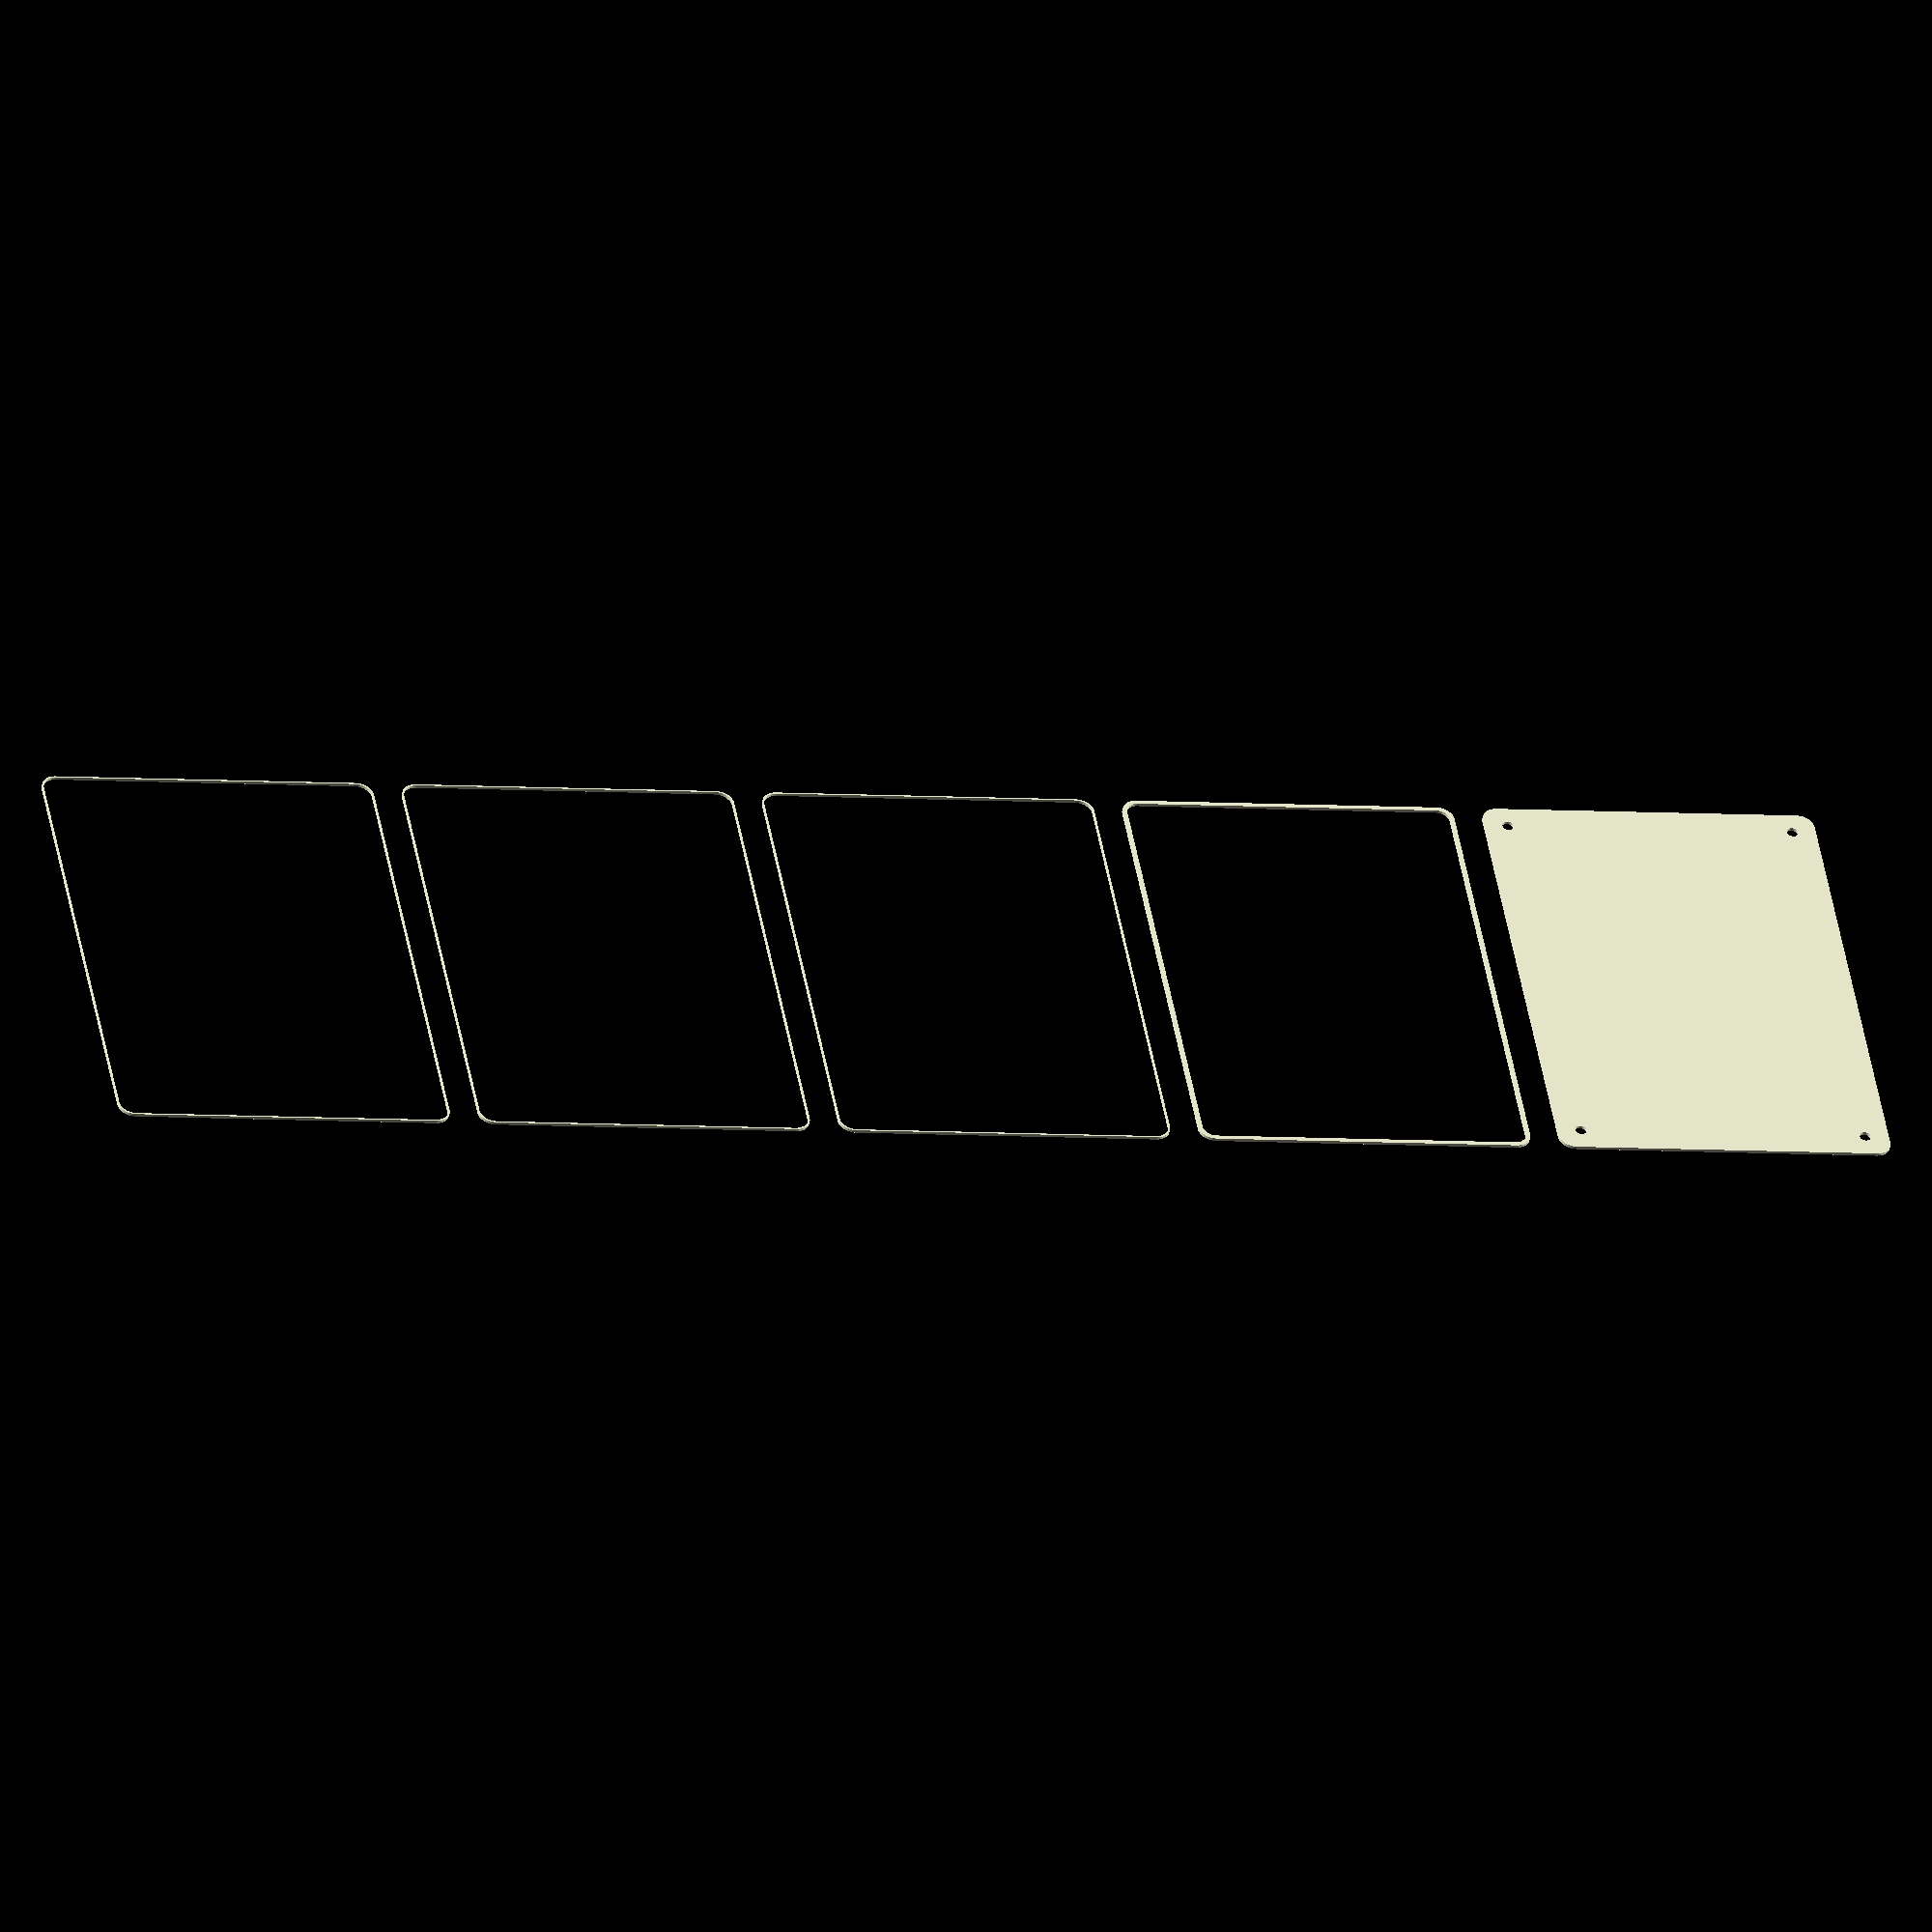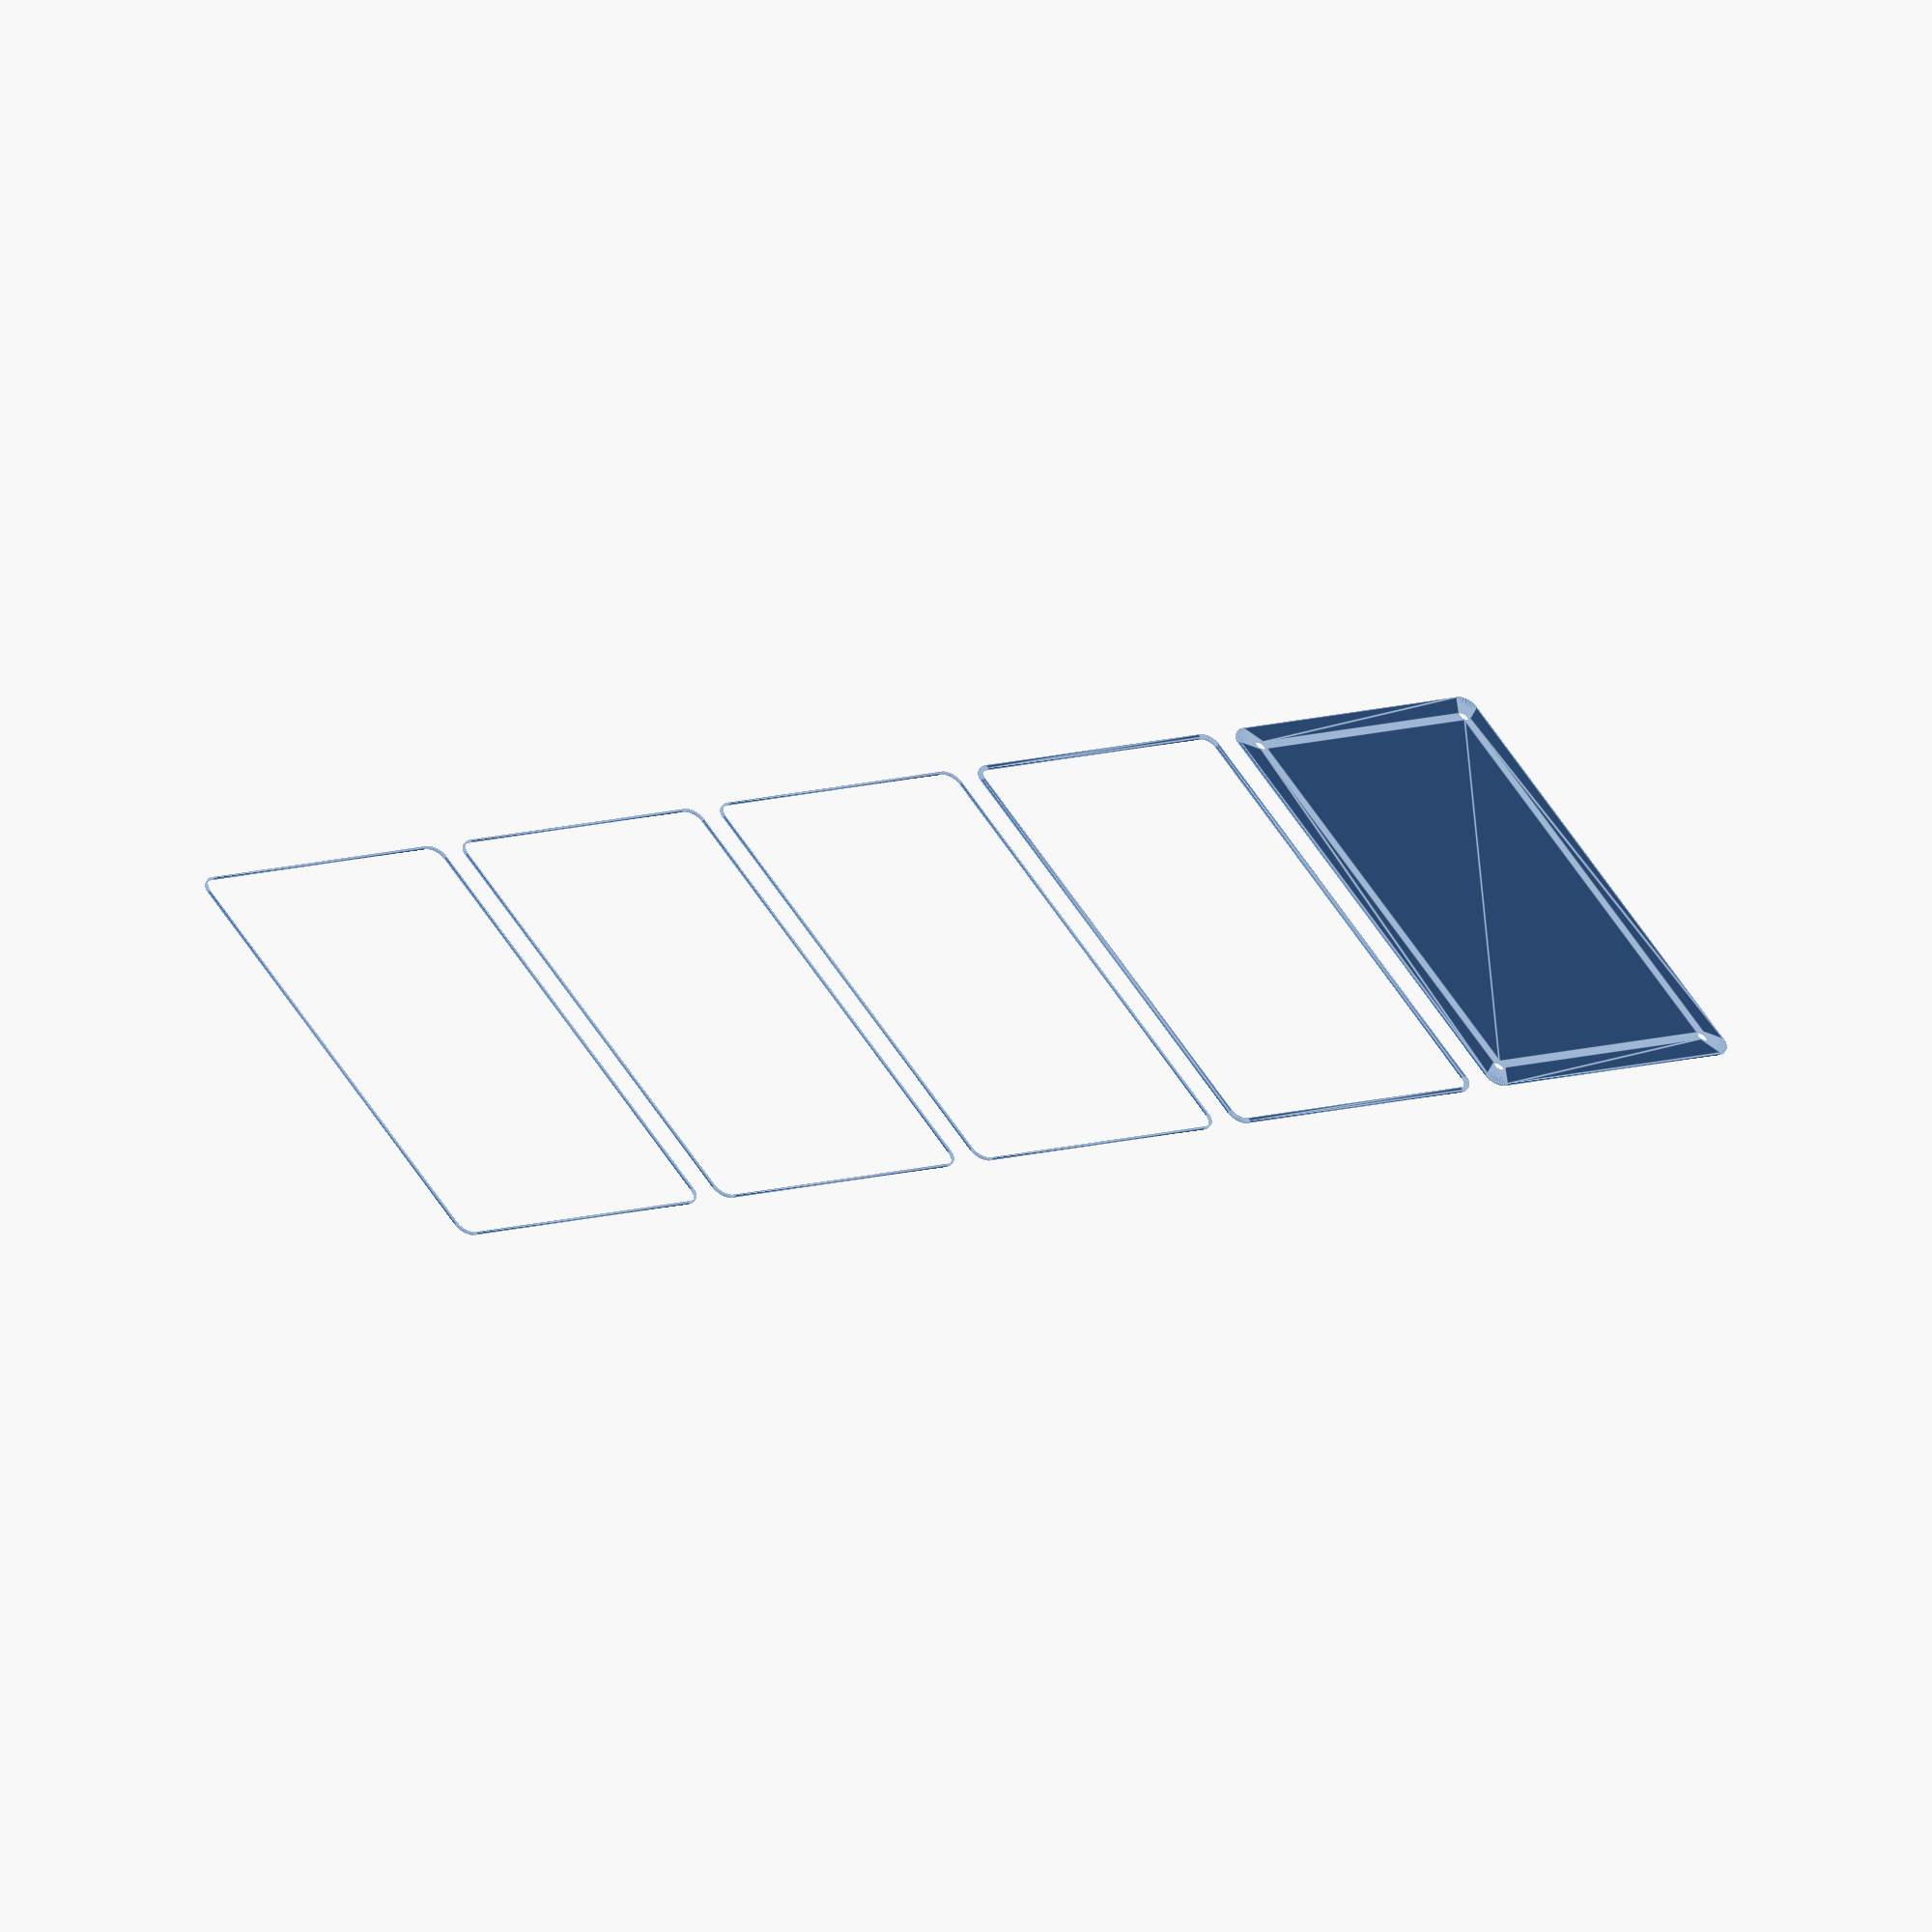
<openscad>
$fn = 50;


union() {
	translate(v = [0, 0, 0]) {
		projection() {
			intersection() {
				translate(v = [-500, -500, -12.0000000000]) {
					cube(size = [1000, 1000, 0.1000000000]);
				}
				difference() {
					union() {
						hull() {
							translate(v = [-70.0000000000, 47.5000000000, 0]) {
								cylinder(h = 27, r = 5);
							}
							translate(v = [70.0000000000, 47.5000000000, 0]) {
								cylinder(h = 27, r = 5);
							}
							translate(v = [-70.0000000000, -47.5000000000, 0]) {
								cylinder(h = 27, r = 5);
							}
							translate(v = [70.0000000000, -47.5000000000, 0]) {
								cylinder(h = 27, r = 5);
							}
						}
					}
					union() {
						translate(v = [-67.5000000000, -45.0000000000, 1]) {
							rotate(a = [0, 0, 0]) {
								difference() {
									union() {
										cylinder(h = 3, r = 2.9000000000);
										translate(v = [0, 0, -10.0000000000]) {
											cylinder(h = 10, r = 1.5000000000);
										}
										translate(v = [0, 0, -10.0000000000]) {
											cylinder(h = 10, r = 1.8000000000);
										}
										translate(v = [0, 0, -10.0000000000]) {
											cylinder(h = 10, r = 1.5000000000);
										}
									}
									union();
								}
							}
						}
						translate(v = [67.5000000000, -45.0000000000, 1]) {
							rotate(a = [0, 0, 0]) {
								difference() {
									union() {
										cylinder(h = 3, r = 2.9000000000);
										translate(v = [0, 0, -10.0000000000]) {
											cylinder(h = 10, r = 1.5000000000);
										}
										translate(v = [0, 0, -10.0000000000]) {
											cylinder(h = 10, r = 1.8000000000);
										}
										translate(v = [0, 0, -10.0000000000]) {
											cylinder(h = 10, r = 1.5000000000);
										}
									}
									union();
								}
							}
						}
						translate(v = [-67.5000000000, 45.0000000000, 1]) {
							rotate(a = [0, 0, 0]) {
								difference() {
									union() {
										cylinder(h = 3, r = 2.9000000000);
										translate(v = [0, 0, -10.0000000000]) {
											cylinder(h = 10, r = 1.5000000000);
										}
										translate(v = [0, 0, -10.0000000000]) {
											cylinder(h = 10, r = 1.8000000000);
										}
										translate(v = [0, 0, -10.0000000000]) {
											cylinder(h = 10, r = 1.5000000000);
										}
									}
									union();
								}
							}
						}
						translate(v = [67.5000000000, 45.0000000000, 1]) {
							rotate(a = [0, 0, 0]) {
								difference() {
									union() {
										cylinder(h = 3, r = 2.9000000000);
										translate(v = [0, 0, -10.0000000000]) {
											cylinder(h = 10, r = 1.5000000000);
										}
										translate(v = [0, 0, -10.0000000000]) {
											cylinder(h = 10, r = 1.8000000000);
										}
										translate(v = [0, 0, -10.0000000000]) {
											cylinder(h = 10, r = 1.5000000000);
										}
									}
									union();
								}
							}
						}
						translate(v = [0, 0, 1]) {
							hull() {
								union() {
									translate(v = [-69.7500000000, 47.2500000000, 4.7500000000]) {
										cylinder(h = 37.5000000000, r = 4.7500000000);
									}
									translate(v = [-69.7500000000, 47.2500000000, 4.7500000000]) {
										sphere(r = 4.7500000000);
									}
									translate(v = [-69.7500000000, 47.2500000000, 42.2500000000]) {
										sphere(r = 4.7500000000);
									}
								}
								union() {
									translate(v = [69.7500000000, 47.2500000000, 4.7500000000]) {
										cylinder(h = 37.5000000000, r = 4.7500000000);
									}
									translate(v = [69.7500000000, 47.2500000000, 4.7500000000]) {
										sphere(r = 4.7500000000);
									}
									translate(v = [69.7500000000, 47.2500000000, 42.2500000000]) {
										sphere(r = 4.7500000000);
									}
								}
								union() {
									translate(v = [-69.7500000000, -47.2500000000, 4.7500000000]) {
										cylinder(h = 37.5000000000, r = 4.7500000000);
									}
									translate(v = [-69.7500000000, -47.2500000000, 4.7500000000]) {
										sphere(r = 4.7500000000);
									}
									translate(v = [-69.7500000000, -47.2500000000, 42.2500000000]) {
										sphere(r = 4.7500000000);
									}
								}
								union() {
									translate(v = [69.7500000000, -47.2500000000, 4.7500000000]) {
										cylinder(h = 37.5000000000, r = 4.7500000000);
									}
									translate(v = [69.7500000000, -47.2500000000, 4.7500000000]) {
										sphere(r = 4.7500000000);
									}
									translate(v = [69.7500000000, -47.2500000000, 42.2500000000]) {
										sphere(r = 4.7500000000);
									}
								}
							}
						}
					}
				}
			}
		}
	}
	translate(v = [0, 114, 0]) {
		projection() {
			intersection() {
				translate(v = [-500, -500, -9.0000000000]) {
					cube(size = [1000, 1000, 0.1000000000]);
				}
				difference() {
					union() {
						hull() {
							translate(v = [-70.0000000000, 47.5000000000, 0]) {
								cylinder(h = 27, r = 5);
							}
							translate(v = [70.0000000000, 47.5000000000, 0]) {
								cylinder(h = 27, r = 5);
							}
							translate(v = [-70.0000000000, -47.5000000000, 0]) {
								cylinder(h = 27, r = 5);
							}
							translate(v = [70.0000000000, -47.5000000000, 0]) {
								cylinder(h = 27, r = 5);
							}
						}
					}
					union() {
						translate(v = [-67.5000000000, -45.0000000000, 1]) {
							rotate(a = [0, 0, 0]) {
								difference() {
									union() {
										cylinder(h = 3, r = 2.9000000000);
										translate(v = [0, 0, -10.0000000000]) {
											cylinder(h = 10, r = 1.5000000000);
										}
										translate(v = [0, 0, -10.0000000000]) {
											cylinder(h = 10, r = 1.8000000000);
										}
										translate(v = [0, 0, -10.0000000000]) {
											cylinder(h = 10, r = 1.5000000000);
										}
									}
									union();
								}
							}
						}
						translate(v = [67.5000000000, -45.0000000000, 1]) {
							rotate(a = [0, 0, 0]) {
								difference() {
									union() {
										cylinder(h = 3, r = 2.9000000000);
										translate(v = [0, 0, -10.0000000000]) {
											cylinder(h = 10, r = 1.5000000000);
										}
										translate(v = [0, 0, -10.0000000000]) {
											cylinder(h = 10, r = 1.8000000000);
										}
										translate(v = [0, 0, -10.0000000000]) {
											cylinder(h = 10, r = 1.5000000000);
										}
									}
									union();
								}
							}
						}
						translate(v = [-67.5000000000, 45.0000000000, 1]) {
							rotate(a = [0, 0, 0]) {
								difference() {
									union() {
										cylinder(h = 3, r = 2.9000000000);
										translate(v = [0, 0, -10.0000000000]) {
											cylinder(h = 10, r = 1.5000000000);
										}
										translate(v = [0, 0, -10.0000000000]) {
											cylinder(h = 10, r = 1.8000000000);
										}
										translate(v = [0, 0, -10.0000000000]) {
											cylinder(h = 10, r = 1.5000000000);
										}
									}
									union();
								}
							}
						}
						translate(v = [67.5000000000, 45.0000000000, 1]) {
							rotate(a = [0, 0, 0]) {
								difference() {
									union() {
										cylinder(h = 3, r = 2.9000000000);
										translate(v = [0, 0, -10.0000000000]) {
											cylinder(h = 10, r = 1.5000000000);
										}
										translate(v = [0, 0, -10.0000000000]) {
											cylinder(h = 10, r = 1.8000000000);
										}
										translate(v = [0, 0, -10.0000000000]) {
											cylinder(h = 10, r = 1.5000000000);
										}
									}
									union();
								}
							}
						}
						translate(v = [0, 0, 1]) {
							hull() {
								union() {
									translate(v = [-69.7500000000, 47.2500000000, 4.7500000000]) {
										cylinder(h = 37.5000000000, r = 4.7500000000);
									}
									translate(v = [-69.7500000000, 47.2500000000, 4.7500000000]) {
										sphere(r = 4.7500000000);
									}
									translate(v = [-69.7500000000, 47.2500000000, 42.2500000000]) {
										sphere(r = 4.7500000000);
									}
								}
								union() {
									translate(v = [69.7500000000, 47.2500000000, 4.7500000000]) {
										cylinder(h = 37.5000000000, r = 4.7500000000);
									}
									translate(v = [69.7500000000, 47.2500000000, 4.7500000000]) {
										sphere(r = 4.7500000000);
									}
									translate(v = [69.7500000000, 47.2500000000, 42.2500000000]) {
										sphere(r = 4.7500000000);
									}
								}
								union() {
									translate(v = [-69.7500000000, -47.2500000000, 4.7500000000]) {
										cylinder(h = 37.5000000000, r = 4.7500000000);
									}
									translate(v = [-69.7500000000, -47.2500000000, 4.7500000000]) {
										sphere(r = 4.7500000000);
									}
									translate(v = [-69.7500000000, -47.2500000000, 42.2500000000]) {
										sphere(r = 4.7500000000);
									}
								}
								union() {
									translate(v = [69.7500000000, -47.2500000000, 4.7500000000]) {
										cylinder(h = 37.5000000000, r = 4.7500000000);
									}
									translate(v = [69.7500000000, -47.2500000000, 4.7500000000]) {
										sphere(r = 4.7500000000);
									}
									translate(v = [69.7500000000, -47.2500000000, 42.2500000000]) {
										sphere(r = 4.7500000000);
									}
								}
							}
						}
					}
				}
			}
		}
	}
	translate(v = [0, 228, 0]) {
		projection() {
			intersection() {
				translate(v = [-500, -500, -6.0000000000]) {
					cube(size = [1000, 1000, 0.1000000000]);
				}
				difference() {
					union() {
						hull() {
							translate(v = [-70.0000000000, 47.5000000000, 0]) {
								cylinder(h = 27, r = 5);
							}
							translate(v = [70.0000000000, 47.5000000000, 0]) {
								cylinder(h = 27, r = 5);
							}
							translate(v = [-70.0000000000, -47.5000000000, 0]) {
								cylinder(h = 27, r = 5);
							}
							translate(v = [70.0000000000, -47.5000000000, 0]) {
								cylinder(h = 27, r = 5);
							}
						}
					}
					union() {
						translate(v = [-67.5000000000, -45.0000000000, 1]) {
							rotate(a = [0, 0, 0]) {
								difference() {
									union() {
										cylinder(h = 3, r = 2.9000000000);
										translate(v = [0, 0, -10.0000000000]) {
											cylinder(h = 10, r = 1.5000000000);
										}
										translate(v = [0, 0, -10.0000000000]) {
											cylinder(h = 10, r = 1.8000000000);
										}
										translate(v = [0, 0, -10.0000000000]) {
											cylinder(h = 10, r = 1.5000000000);
										}
									}
									union();
								}
							}
						}
						translate(v = [67.5000000000, -45.0000000000, 1]) {
							rotate(a = [0, 0, 0]) {
								difference() {
									union() {
										cylinder(h = 3, r = 2.9000000000);
										translate(v = [0, 0, -10.0000000000]) {
											cylinder(h = 10, r = 1.5000000000);
										}
										translate(v = [0, 0, -10.0000000000]) {
											cylinder(h = 10, r = 1.8000000000);
										}
										translate(v = [0, 0, -10.0000000000]) {
											cylinder(h = 10, r = 1.5000000000);
										}
									}
									union();
								}
							}
						}
						translate(v = [-67.5000000000, 45.0000000000, 1]) {
							rotate(a = [0, 0, 0]) {
								difference() {
									union() {
										cylinder(h = 3, r = 2.9000000000);
										translate(v = [0, 0, -10.0000000000]) {
											cylinder(h = 10, r = 1.5000000000);
										}
										translate(v = [0, 0, -10.0000000000]) {
											cylinder(h = 10, r = 1.8000000000);
										}
										translate(v = [0, 0, -10.0000000000]) {
											cylinder(h = 10, r = 1.5000000000);
										}
									}
									union();
								}
							}
						}
						translate(v = [67.5000000000, 45.0000000000, 1]) {
							rotate(a = [0, 0, 0]) {
								difference() {
									union() {
										cylinder(h = 3, r = 2.9000000000);
										translate(v = [0, 0, -10.0000000000]) {
											cylinder(h = 10, r = 1.5000000000);
										}
										translate(v = [0, 0, -10.0000000000]) {
											cylinder(h = 10, r = 1.8000000000);
										}
										translate(v = [0, 0, -10.0000000000]) {
											cylinder(h = 10, r = 1.5000000000);
										}
									}
									union();
								}
							}
						}
						translate(v = [0, 0, 1]) {
							hull() {
								union() {
									translate(v = [-69.7500000000, 47.2500000000, 4.7500000000]) {
										cylinder(h = 37.5000000000, r = 4.7500000000);
									}
									translate(v = [-69.7500000000, 47.2500000000, 4.7500000000]) {
										sphere(r = 4.7500000000);
									}
									translate(v = [-69.7500000000, 47.2500000000, 42.2500000000]) {
										sphere(r = 4.7500000000);
									}
								}
								union() {
									translate(v = [69.7500000000, 47.2500000000, 4.7500000000]) {
										cylinder(h = 37.5000000000, r = 4.7500000000);
									}
									translate(v = [69.7500000000, 47.2500000000, 4.7500000000]) {
										sphere(r = 4.7500000000);
									}
									translate(v = [69.7500000000, 47.2500000000, 42.2500000000]) {
										sphere(r = 4.7500000000);
									}
								}
								union() {
									translate(v = [-69.7500000000, -47.2500000000, 4.7500000000]) {
										cylinder(h = 37.5000000000, r = 4.7500000000);
									}
									translate(v = [-69.7500000000, -47.2500000000, 4.7500000000]) {
										sphere(r = 4.7500000000);
									}
									translate(v = [-69.7500000000, -47.2500000000, 42.2500000000]) {
										sphere(r = 4.7500000000);
									}
								}
								union() {
									translate(v = [69.7500000000, -47.2500000000, 4.7500000000]) {
										cylinder(h = 37.5000000000, r = 4.7500000000);
									}
									translate(v = [69.7500000000, -47.2500000000, 4.7500000000]) {
										sphere(r = 4.7500000000);
									}
									translate(v = [69.7500000000, -47.2500000000, 42.2500000000]) {
										sphere(r = 4.7500000000);
									}
								}
							}
						}
					}
				}
			}
		}
	}
	translate(v = [0, 342, 0]) {
		projection() {
			intersection() {
				translate(v = [-500, -500, -3.0000000000]) {
					cube(size = [1000, 1000, 0.1000000000]);
				}
				difference() {
					union() {
						hull() {
							translate(v = [-70.0000000000, 47.5000000000, 0]) {
								cylinder(h = 27, r = 5);
							}
							translate(v = [70.0000000000, 47.5000000000, 0]) {
								cylinder(h = 27, r = 5);
							}
							translate(v = [-70.0000000000, -47.5000000000, 0]) {
								cylinder(h = 27, r = 5);
							}
							translate(v = [70.0000000000, -47.5000000000, 0]) {
								cylinder(h = 27, r = 5);
							}
						}
					}
					union() {
						translate(v = [-67.5000000000, -45.0000000000, 1]) {
							rotate(a = [0, 0, 0]) {
								difference() {
									union() {
										cylinder(h = 3, r = 2.9000000000);
										translate(v = [0, 0, -10.0000000000]) {
											cylinder(h = 10, r = 1.5000000000);
										}
										translate(v = [0, 0, -10.0000000000]) {
											cylinder(h = 10, r = 1.8000000000);
										}
										translate(v = [0, 0, -10.0000000000]) {
											cylinder(h = 10, r = 1.5000000000);
										}
									}
									union();
								}
							}
						}
						translate(v = [67.5000000000, -45.0000000000, 1]) {
							rotate(a = [0, 0, 0]) {
								difference() {
									union() {
										cylinder(h = 3, r = 2.9000000000);
										translate(v = [0, 0, -10.0000000000]) {
											cylinder(h = 10, r = 1.5000000000);
										}
										translate(v = [0, 0, -10.0000000000]) {
											cylinder(h = 10, r = 1.8000000000);
										}
										translate(v = [0, 0, -10.0000000000]) {
											cylinder(h = 10, r = 1.5000000000);
										}
									}
									union();
								}
							}
						}
						translate(v = [-67.5000000000, 45.0000000000, 1]) {
							rotate(a = [0, 0, 0]) {
								difference() {
									union() {
										cylinder(h = 3, r = 2.9000000000);
										translate(v = [0, 0, -10.0000000000]) {
											cylinder(h = 10, r = 1.5000000000);
										}
										translate(v = [0, 0, -10.0000000000]) {
											cylinder(h = 10, r = 1.8000000000);
										}
										translate(v = [0, 0, -10.0000000000]) {
											cylinder(h = 10, r = 1.5000000000);
										}
									}
									union();
								}
							}
						}
						translate(v = [67.5000000000, 45.0000000000, 1]) {
							rotate(a = [0, 0, 0]) {
								difference() {
									union() {
										cylinder(h = 3, r = 2.9000000000);
										translate(v = [0, 0, -10.0000000000]) {
											cylinder(h = 10, r = 1.5000000000);
										}
										translate(v = [0, 0, -10.0000000000]) {
											cylinder(h = 10, r = 1.8000000000);
										}
										translate(v = [0, 0, -10.0000000000]) {
											cylinder(h = 10, r = 1.5000000000);
										}
									}
									union();
								}
							}
						}
						translate(v = [0, 0, 1]) {
							hull() {
								union() {
									translate(v = [-69.7500000000, 47.2500000000, 4.7500000000]) {
										cylinder(h = 37.5000000000, r = 4.7500000000);
									}
									translate(v = [-69.7500000000, 47.2500000000, 4.7500000000]) {
										sphere(r = 4.7500000000);
									}
									translate(v = [-69.7500000000, 47.2500000000, 42.2500000000]) {
										sphere(r = 4.7500000000);
									}
								}
								union() {
									translate(v = [69.7500000000, 47.2500000000, 4.7500000000]) {
										cylinder(h = 37.5000000000, r = 4.7500000000);
									}
									translate(v = [69.7500000000, 47.2500000000, 4.7500000000]) {
										sphere(r = 4.7500000000);
									}
									translate(v = [69.7500000000, 47.2500000000, 42.2500000000]) {
										sphere(r = 4.7500000000);
									}
								}
								union() {
									translate(v = [-69.7500000000, -47.2500000000, 4.7500000000]) {
										cylinder(h = 37.5000000000, r = 4.7500000000);
									}
									translate(v = [-69.7500000000, -47.2500000000, 4.7500000000]) {
										sphere(r = 4.7500000000);
									}
									translate(v = [-69.7500000000, -47.2500000000, 42.2500000000]) {
										sphere(r = 4.7500000000);
									}
								}
								union() {
									translate(v = [69.7500000000, -47.2500000000, 4.7500000000]) {
										cylinder(h = 37.5000000000, r = 4.7500000000);
									}
									translate(v = [69.7500000000, -47.2500000000, 4.7500000000]) {
										sphere(r = 4.7500000000);
									}
									translate(v = [69.7500000000, -47.2500000000, 42.2500000000]) {
										sphere(r = 4.7500000000);
									}
								}
							}
						}
					}
				}
			}
		}
	}
	translate(v = [0, 456, 0]) {
		projection() {
			intersection() {
				translate(v = [-500, -500, 0.0000000000]) {
					cube(size = [1000, 1000, 0.1000000000]);
				}
				difference() {
					union() {
						hull() {
							translate(v = [-70.0000000000, 47.5000000000, 0]) {
								cylinder(h = 27, r = 5);
							}
							translate(v = [70.0000000000, 47.5000000000, 0]) {
								cylinder(h = 27, r = 5);
							}
							translate(v = [-70.0000000000, -47.5000000000, 0]) {
								cylinder(h = 27, r = 5);
							}
							translate(v = [70.0000000000, -47.5000000000, 0]) {
								cylinder(h = 27, r = 5);
							}
						}
					}
					union() {
						translate(v = [-67.5000000000, -45.0000000000, 1]) {
							rotate(a = [0, 0, 0]) {
								difference() {
									union() {
										cylinder(h = 3, r = 2.9000000000);
										translate(v = [0, 0, -10.0000000000]) {
											cylinder(h = 10, r = 1.5000000000);
										}
										translate(v = [0, 0, -10.0000000000]) {
											cylinder(h = 10, r = 1.8000000000);
										}
										translate(v = [0, 0, -10.0000000000]) {
											cylinder(h = 10, r = 1.5000000000);
										}
									}
									union();
								}
							}
						}
						translate(v = [67.5000000000, -45.0000000000, 1]) {
							rotate(a = [0, 0, 0]) {
								difference() {
									union() {
										cylinder(h = 3, r = 2.9000000000);
										translate(v = [0, 0, -10.0000000000]) {
											cylinder(h = 10, r = 1.5000000000);
										}
										translate(v = [0, 0, -10.0000000000]) {
											cylinder(h = 10, r = 1.8000000000);
										}
										translate(v = [0, 0, -10.0000000000]) {
											cylinder(h = 10, r = 1.5000000000);
										}
									}
									union();
								}
							}
						}
						translate(v = [-67.5000000000, 45.0000000000, 1]) {
							rotate(a = [0, 0, 0]) {
								difference() {
									union() {
										cylinder(h = 3, r = 2.9000000000);
										translate(v = [0, 0, -10.0000000000]) {
											cylinder(h = 10, r = 1.5000000000);
										}
										translate(v = [0, 0, -10.0000000000]) {
											cylinder(h = 10, r = 1.8000000000);
										}
										translate(v = [0, 0, -10.0000000000]) {
											cylinder(h = 10, r = 1.5000000000);
										}
									}
									union();
								}
							}
						}
						translate(v = [67.5000000000, 45.0000000000, 1]) {
							rotate(a = [0, 0, 0]) {
								difference() {
									union() {
										cylinder(h = 3, r = 2.9000000000);
										translate(v = [0, 0, -10.0000000000]) {
											cylinder(h = 10, r = 1.5000000000);
										}
										translate(v = [0, 0, -10.0000000000]) {
											cylinder(h = 10, r = 1.8000000000);
										}
										translate(v = [0, 0, -10.0000000000]) {
											cylinder(h = 10, r = 1.5000000000);
										}
									}
									union();
								}
							}
						}
						translate(v = [0, 0, 1]) {
							hull() {
								union() {
									translate(v = [-69.7500000000, 47.2500000000, 4.7500000000]) {
										cylinder(h = 37.5000000000, r = 4.7500000000);
									}
									translate(v = [-69.7500000000, 47.2500000000, 4.7500000000]) {
										sphere(r = 4.7500000000);
									}
									translate(v = [-69.7500000000, 47.2500000000, 42.2500000000]) {
										sphere(r = 4.7500000000);
									}
								}
								union() {
									translate(v = [69.7500000000, 47.2500000000, 4.7500000000]) {
										cylinder(h = 37.5000000000, r = 4.7500000000);
									}
									translate(v = [69.7500000000, 47.2500000000, 4.7500000000]) {
										sphere(r = 4.7500000000);
									}
									translate(v = [69.7500000000, 47.2500000000, 42.2500000000]) {
										sphere(r = 4.7500000000);
									}
								}
								union() {
									translate(v = [-69.7500000000, -47.2500000000, 4.7500000000]) {
										cylinder(h = 37.5000000000, r = 4.7500000000);
									}
									translate(v = [-69.7500000000, -47.2500000000, 4.7500000000]) {
										sphere(r = 4.7500000000);
									}
									translate(v = [-69.7500000000, -47.2500000000, 42.2500000000]) {
										sphere(r = 4.7500000000);
									}
								}
								union() {
									translate(v = [69.7500000000, -47.2500000000, 4.7500000000]) {
										cylinder(h = 37.5000000000, r = 4.7500000000);
									}
									translate(v = [69.7500000000, -47.2500000000, 4.7500000000]) {
										sphere(r = 4.7500000000);
									}
									translate(v = [69.7500000000, -47.2500000000, 42.2500000000]) {
										sphere(r = 4.7500000000);
									}
								}
							}
						}
					}
				}
			}
		}
	}
	translate(v = [0, 570, 0]) {
		projection() {
			intersection() {
				translate(v = [-500, -500, 3.0000000000]) {
					cube(size = [1000, 1000, 0.1000000000]);
				}
				difference() {
					union() {
						hull() {
							translate(v = [-70.0000000000, 47.5000000000, 0]) {
								cylinder(h = 27, r = 5);
							}
							translate(v = [70.0000000000, 47.5000000000, 0]) {
								cylinder(h = 27, r = 5);
							}
							translate(v = [-70.0000000000, -47.5000000000, 0]) {
								cylinder(h = 27, r = 5);
							}
							translate(v = [70.0000000000, -47.5000000000, 0]) {
								cylinder(h = 27, r = 5);
							}
						}
					}
					union() {
						translate(v = [-67.5000000000, -45.0000000000, 1]) {
							rotate(a = [0, 0, 0]) {
								difference() {
									union() {
										cylinder(h = 3, r = 2.9000000000);
										translate(v = [0, 0, -10.0000000000]) {
											cylinder(h = 10, r = 1.5000000000);
										}
										translate(v = [0, 0, -10.0000000000]) {
											cylinder(h = 10, r = 1.8000000000);
										}
										translate(v = [0, 0, -10.0000000000]) {
											cylinder(h = 10, r = 1.5000000000);
										}
									}
									union();
								}
							}
						}
						translate(v = [67.5000000000, -45.0000000000, 1]) {
							rotate(a = [0, 0, 0]) {
								difference() {
									union() {
										cylinder(h = 3, r = 2.9000000000);
										translate(v = [0, 0, -10.0000000000]) {
											cylinder(h = 10, r = 1.5000000000);
										}
										translate(v = [0, 0, -10.0000000000]) {
											cylinder(h = 10, r = 1.8000000000);
										}
										translate(v = [0, 0, -10.0000000000]) {
											cylinder(h = 10, r = 1.5000000000);
										}
									}
									union();
								}
							}
						}
						translate(v = [-67.5000000000, 45.0000000000, 1]) {
							rotate(a = [0, 0, 0]) {
								difference() {
									union() {
										cylinder(h = 3, r = 2.9000000000);
										translate(v = [0, 0, -10.0000000000]) {
											cylinder(h = 10, r = 1.5000000000);
										}
										translate(v = [0, 0, -10.0000000000]) {
											cylinder(h = 10, r = 1.8000000000);
										}
										translate(v = [0, 0, -10.0000000000]) {
											cylinder(h = 10, r = 1.5000000000);
										}
									}
									union();
								}
							}
						}
						translate(v = [67.5000000000, 45.0000000000, 1]) {
							rotate(a = [0, 0, 0]) {
								difference() {
									union() {
										cylinder(h = 3, r = 2.9000000000);
										translate(v = [0, 0, -10.0000000000]) {
											cylinder(h = 10, r = 1.5000000000);
										}
										translate(v = [0, 0, -10.0000000000]) {
											cylinder(h = 10, r = 1.8000000000);
										}
										translate(v = [0, 0, -10.0000000000]) {
											cylinder(h = 10, r = 1.5000000000);
										}
									}
									union();
								}
							}
						}
						translate(v = [0, 0, 1]) {
							hull() {
								union() {
									translate(v = [-69.7500000000, 47.2500000000, 4.7500000000]) {
										cylinder(h = 37.5000000000, r = 4.7500000000);
									}
									translate(v = [-69.7500000000, 47.2500000000, 4.7500000000]) {
										sphere(r = 4.7500000000);
									}
									translate(v = [-69.7500000000, 47.2500000000, 42.2500000000]) {
										sphere(r = 4.7500000000);
									}
								}
								union() {
									translate(v = [69.7500000000, 47.2500000000, 4.7500000000]) {
										cylinder(h = 37.5000000000, r = 4.7500000000);
									}
									translate(v = [69.7500000000, 47.2500000000, 4.7500000000]) {
										sphere(r = 4.7500000000);
									}
									translate(v = [69.7500000000, 47.2500000000, 42.2500000000]) {
										sphere(r = 4.7500000000);
									}
								}
								union() {
									translate(v = [-69.7500000000, -47.2500000000, 4.7500000000]) {
										cylinder(h = 37.5000000000, r = 4.7500000000);
									}
									translate(v = [-69.7500000000, -47.2500000000, 4.7500000000]) {
										sphere(r = 4.7500000000);
									}
									translate(v = [-69.7500000000, -47.2500000000, 42.2500000000]) {
										sphere(r = 4.7500000000);
									}
								}
								union() {
									translate(v = [69.7500000000, -47.2500000000, 4.7500000000]) {
										cylinder(h = 37.5000000000, r = 4.7500000000);
									}
									translate(v = [69.7500000000, -47.2500000000, 4.7500000000]) {
										sphere(r = 4.7500000000);
									}
									translate(v = [69.7500000000, -47.2500000000, 42.2500000000]) {
										sphere(r = 4.7500000000);
									}
								}
							}
						}
					}
				}
			}
		}
	}
	translate(v = [0, 684, 0]) {
		projection() {
			intersection() {
				translate(v = [-500, -500, 6.0000000000]) {
					cube(size = [1000, 1000, 0.1000000000]);
				}
				difference() {
					union() {
						hull() {
							translate(v = [-70.0000000000, 47.5000000000, 0]) {
								cylinder(h = 27, r = 5);
							}
							translate(v = [70.0000000000, 47.5000000000, 0]) {
								cylinder(h = 27, r = 5);
							}
							translate(v = [-70.0000000000, -47.5000000000, 0]) {
								cylinder(h = 27, r = 5);
							}
							translate(v = [70.0000000000, -47.5000000000, 0]) {
								cylinder(h = 27, r = 5);
							}
						}
					}
					union() {
						translate(v = [-67.5000000000, -45.0000000000, 1]) {
							rotate(a = [0, 0, 0]) {
								difference() {
									union() {
										cylinder(h = 3, r = 2.9000000000);
										translate(v = [0, 0, -10.0000000000]) {
											cylinder(h = 10, r = 1.5000000000);
										}
										translate(v = [0, 0, -10.0000000000]) {
											cylinder(h = 10, r = 1.8000000000);
										}
										translate(v = [0, 0, -10.0000000000]) {
											cylinder(h = 10, r = 1.5000000000);
										}
									}
									union();
								}
							}
						}
						translate(v = [67.5000000000, -45.0000000000, 1]) {
							rotate(a = [0, 0, 0]) {
								difference() {
									union() {
										cylinder(h = 3, r = 2.9000000000);
										translate(v = [0, 0, -10.0000000000]) {
											cylinder(h = 10, r = 1.5000000000);
										}
										translate(v = [0, 0, -10.0000000000]) {
											cylinder(h = 10, r = 1.8000000000);
										}
										translate(v = [0, 0, -10.0000000000]) {
											cylinder(h = 10, r = 1.5000000000);
										}
									}
									union();
								}
							}
						}
						translate(v = [-67.5000000000, 45.0000000000, 1]) {
							rotate(a = [0, 0, 0]) {
								difference() {
									union() {
										cylinder(h = 3, r = 2.9000000000);
										translate(v = [0, 0, -10.0000000000]) {
											cylinder(h = 10, r = 1.5000000000);
										}
										translate(v = [0, 0, -10.0000000000]) {
											cylinder(h = 10, r = 1.8000000000);
										}
										translate(v = [0, 0, -10.0000000000]) {
											cylinder(h = 10, r = 1.5000000000);
										}
									}
									union();
								}
							}
						}
						translate(v = [67.5000000000, 45.0000000000, 1]) {
							rotate(a = [0, 0, 0]) {
								difference() {
									union() {
										cylinder(h = 3, r = 2.9000000000);
										translate(v = [0, 0, -10.0000000000]) {
											cylinder(h = 10, r = 1.5000000000);
										}
										translate(v = [0, 0, -10.0000000000]) {
											cylinder(h = 10, r = 1.8000000000);
										}
										translate(v = [0, 0, -10.0000000000]) {
											cylinder(h = 10, r = 1.5000000000);
										}
									}
									union();
								}
							}
						}
						translate(v = [0, 0, 1]) {
							hull() {
								union() {
									translate(v = [-69.7500000000, 47.2500000000, 4.7500000000]) {
										cylinder(h = 37.5000000000, r = 4.7500000000);
									}
									translate(v = [-69.7500000000, 47.2500000000, 4.7500000000]) {
										sphere(r = 4.7500000000);
									}
									translate(v = [-69.7500000000, 47.2500000000, 42.2500000000]) {
										sphere(r = 4.7500000000);
									}
								}
								union() {
									translate(v = [69.7500000000, 47.2500000000, 4.7500000000]) {
										cylinder(h = 37.5000000000, r = 4.7500000000);
									}
									translate(v = [69.7500000000, 47.2500000000, 4.7500000000]) {
										sphere(r = 4.7500000000);
									}
									translate(v = [69.7500000000, 47.2500000000, 42.2500000000]) {
										sphere(r = 4.7500000000);
									}
								}
								union() {
									translate(v = [-69.7500000000, -47.2500000000, 4.7500000000]) {
										cylinder(h = 37.5000000000, r = 4.7500000000);
									}
									translate(v = [-69.7500000000, -47.2500000000, 4.7500000000]) {
										sphere(r = 4.7500000000);
									}
									translate(v = [-69.7500000000, -47.2500000000, 42.2500000000]) {
										sphere(r = 4.7500000000);
									}
								}
								union() {
									translate(v = [69.7500000000, -47.2500000000, 4.7500000000]) {
										cylinder(h = 37.5000000000, r = 4.7500000000);
									}
									translate(v = [69.7500000000, -47.2500000000, 4.7500000000]) {
										sphere(r = 4.7500000000);
									}
									translate(v = [69.7500000000, -47.2500000000, 42.2500000000]) {
										sphere(r = 4.7500000000);
									}
								}
							}
						}
					}
				}
			}
		}
	}
	translate(v = [0, 798, 0]) {
		projection() {
			intersection() {
				translate(v = [-500, -500, 9.0000000000]) {
					cube(size = [1000, 1000, 0.1000000000]);
				}
				difference() {
					union() {
						hull() {
							translate(v = [-70.0000000000, 47.5000000000, 0]) {
								cylinder(h = 27, r = 5);
							}
							translate(v = [70.0000000000, 47.5000000000, 0]) {
								cylinder(h = 27, r = 5);
							}
							translate(v = [-70.0000000000, -47.5000000000, 0]) {
								cylinder(h = 27, r = 5);
							}
							translate(v = [70.0000000000, -47.5000000000, 0]) {
								cylinder(h = 27, r = 5);
							}
						}
					}
					union() {
						translate(v = [-67.5000000000, -45.0000000000, 1]) {
							rotate(a = [0, 0, 0]) {
								difference() {
									union() {
										cylinder(h = 3, r = 2.9000000000);
										translate(v = [0, 0, -10.0000000000]) {
											cylinder(h = 10, r = 1.5000000000);
										}
										translate(v = [0, 0, -10.0000000000]) {
											cylinder(h = 10, r = 1.8000000000);
										}
										translate(v = [0, 0, -10.0000000000]) {
											cylinder(h = 10, r = 1.5000000000);
										}
									}
									union();
								}
							}
						}
						translate(v = [67.5000000000, -45.0000000000, 1]) {
							rotate(a = [0, 0, 0]) {
								difference() {
									union() {
										cylinder(h = 3, r = 2.9000000000);
										translate(v = [0, 0, -10.0000000000]) {
											cylinder(h = 10, r = 1.5000000000);
										}
										translate(v = [0, 0, -10.0000000000]) {
											cylinder(h = 10, r = 1.8000000000);
										}
										translate(v = [0, 0, -10.0000000000]) {
											cylinder(h = 10, r = 1.5000000000);
										}
									}
									union();
								}
							}
						}
						translate(v = [-67.5000000000, 45.0000000000, 1]) {
							rotate(a = [0, 0, 0]) {
								difference() {
									union() {
										cylinder(h = 3, r = 2.9000000000);
										translate(v = [0, 0, -10.0000000000]) {
											cylinder(h = 10, r = 1.5000000000);
										}
										translate(v = [0, 0, -10.0000000000]) {
											cylinder(h = 10, r = 1.8000000000);
										}
										translate(v = [0, 0, -10.0000000000]) {
											cylinder(h = 10, r = 1.5000000000);
										}
									}
									union();
								}
							}
						}
						translate(v = [67.5000000000, 45.0000000000, 1]) {
							rotate(a = [0, 0, 0]) {
								difference() {
									union() {
										cylinder(h = 3, r = 2.9000000000);
										translate(v = [0, 0, -10.0000000000]) {
											cylinder(h = 10, r = 1.5000000000);
										}
										translate(v = [0, 0, -10.0000000000]) {
											cylinder(h = 10, r = 1.8000000000);
										}
										translate(v = [0, 0, -10.0000000000]) {
											cylinder(h = 10, r = 1.5000000000);
										}
									}
									union();
								}
							}
						}
						translate(v = [0, 0, 1]) {
							hull() {
								union() {
									translate(v = [-69.7500000000, 47.2500000000, 4.7500000000]) {
										cylinder(h = 37.5000000000, r = 4.7500000000);
									}
									translate(v = [-69.7500000000, 47.2500000000, 4.7500000000]) {
										sphere(r = 4.7500000000);
									}
									translate(v = [-69.7500000000, 47.2500000000, 42.2500000000]) {
										sphere(r = 4.7500000000);
									}
								}
								union() {
									translate(v = [69.7500000000, 47.2500000000, 4.7500000000]) {
										cylinder(h = 37.5000000000, r = 4.7500000000);
									}
									translate(v = [69.7500000000, 47.2500000000, 4.7500000000]) {
										sphere(r = 4.7500000000);
									}
									translate(v = [69.7500000000, 47.2500000000, 42.2500000000]) {
										sphere(r = 4.7500000000);
									}
								}
								union() {
									translate(v = [-69.7500000000, -47.2500000000, 4.7500000000]) {
										cylinder(h = 37.5000000000, r = 4.7500000000);
									}
									translate(v = [-69.7500000000, -47.2500000000, 4.7500000000]) {
										sphere(r = 4.7500000000);
									}
									translate(v = [-69.7500000000, -47.2500000000, 42.2500000000]) {
										sphere(r = 4.7500000000);
									}
								}
								union() {
									translate(v = [69.7500000000, -47.2500000000, 4.7500000000]) {
										cylinder(h = 37.5000000000, r = 4.7500000000);
									}
									translate(v = [69.7500000000, -47.2500000000, 4.7500000000]) {
										sphere(r = 4.7500000000);
									}
									translate(v = [69.7500000000, -47.2500000000, 42.2500000000]) {
										sphere(r = 4.7500000000);
									}
								}
							}
						}
					}
				}
			}
		}
	}
	translate(v = [0, 912, 0]) {
		projection() {
			intersection() {
				translate(v = [-500, -500, 12.0000000000]) {
					cube(size = [1000, 1000, 0.1000000000]);
				}
				difference() {
					union() {
						hull() {
							translate(v = [-70.0000000000, 47.5000000000, 0]) {
								cylinder(h = 27, r = 5);
							}
							translate(v = [70.0000000000, 47.5000000000, 0]) {
								cylinder(h = 27, r = 5);
							}
							translate(v = [-70.0000000000, -47.5000000000, 0]) {
								cylinder(h = 27, r = 5);
							}
							translate(v = [70.0000000000, -47.5000000000, 0]) {
								cylinder(h = 27, r = 5);
							}
						}
					}
					union() {
						translate(v = [-67.5000000000, -45.0000000000, 1]) {
							rotate(a = [0, 0, 0]) {
								difference() {
									union() {
										cylinder(h = 3, r = 2.9000000000);
										translate(v = [0, 0, -10.0000000000]) {
											cylinder(h = 10, r = 1.5000000000);
										}
										translate(v = [0, 0, -10.0000000000]) {
											cylinder(h = 10, r = 1.8000000000);
										}
										translate(v = [0, 0, -10.0000000000]) {
											cylinder(h = 10, r = 1.5000000000);
										}
									}
									union();
								}
							}
						}
						translate(v = [67.5000000000, -45.0000000000, 1]) {
							rotate(a = [0, 0, 0]) {
								difference() {
									union() {
										cylinder(h = 3, r = 2.9000000000);
										translate(v = [0, 0, -10.0000000000]) {
											cylinder(h = 10, r = 1.5000000000);
										}
										translate(v = [0, 0, -10.0000000000]) {
											cylinder(h = 10, r = 1.8000000000);
										}
										translate(v = [0, 0, -10.0000000000]) {
											cylinder(h = 10, r = 1.5000000000);
										}
									}
									union();
								}
							}
						}
						translate(v = [-67.5000000000, 45.0000000000, 1]) {
							rotate(a = [0, 0, 0]) {
								difference() {
									union() {
										cylinder(h = 3, r = 2.9000000000);
										translate(v = [0, 0, -10.0000000000]) {
											cylinder(h = 10, r = 1.5000000000);
										}
										translate(v = [0, 0, -10.0000000000]) {
											cylinder(h = 10, r = 1.8000000000);
										}
										translate(v = [0, 0, -10.0000000000]) {
											cylinder(h = 10, r = 1.5000000000);
										}
									}
									union();
								}
							}
						}
						translate(v = [67.5000000000, 45.0000000000, 1]) {
							rotate(a = [0, 0, 0]) {
								difference() {
									union() {
										cylinder(h = 3, r = 2.9000000000);
										translate(v = [0, 0, -10.0000000000]) {
											cylinder(h = 10, r = 1.5000000000);
										}
										translate(v = [0, 0, -10.0000000000]) {
											cylinder(h = 10, r = 1.8000000000);
										}
										translate(v = [0, 0, -10.0000000000]) {
											cylinder(h = 10, r = 1.5000000000);
										}
									}
									union();
								}
							}
						}
						translate(v = [0, 0, 1]) {
							hull() {
								union() {
									translate(v = [-69.7500000000, 47.2500000000, 4.7500000000]) {
										cylinder(h = 37.5000000000, r = 4.7500000000);
									}
									translate(v = [-69.7500000000, 47.2500000000, 4.7500000000]) {
										sphere(r = 4.7500000000);
									}
									translate(v = [-69.7500000000, 47.2500000000, 42.2500000000]) {
										sphere(r = 4.7500000000);
									}
								}
								union() {
									translate(v = [69.7500000000, 47.2500000000, 4.7500000000]) {
										cylinder(h = 37.5000000000, r = 4.7500000000);
									}
									translate(v = [69.7500000000, 47.2500000000, 4.7500000000]) {
										sphere(r = 4.7500000000);
									}
									translate(v = [69.7500000000, 47.2500000000, 42.2500000000]) {
										sphere(r = 4.7500000000);
									}
								}
								union() {
									translate(v = [-69.7500000000, -47.2500000000, 4.7500000000]) {
										cylinder(h = 37.5000000000, r = 4.7500000000);
									}
									translate(v = [-69.7500000000, -47.2500000000, 4.7500000000]) {
										sphere(r = 4.7500000000);
									}
									translate(v = [-69.7500000000, -47.2500000000, 42.2500000000]) {
										sphere(r = 4.7500000000);
									}
								}
								union() {
									translate(v = [69.7500000000, -47.2500000000, 4.7500000000]) {
										cylinder(h = 37.5000000000, r = 4.7500000000);
									}
									translate(v = [69.7500000000, -47.2500000000, 4.7500000000]) {
										sphere(r = 4.7500000000);
									}
									translate(v = [69.7500000000, -47.2500000000, 42.2500000000]) {
										sphere(r = 4.7500000000);
									}
								}
							}
						}
					}
				}
			}
		}
	}
}
</openscad>
<views>
elev=227.4 azim=80.3 roll=190.8 proj=o view=solid
elev=230.6 azim=52.0 roll=208.5 proj=o view=edges
</views>
